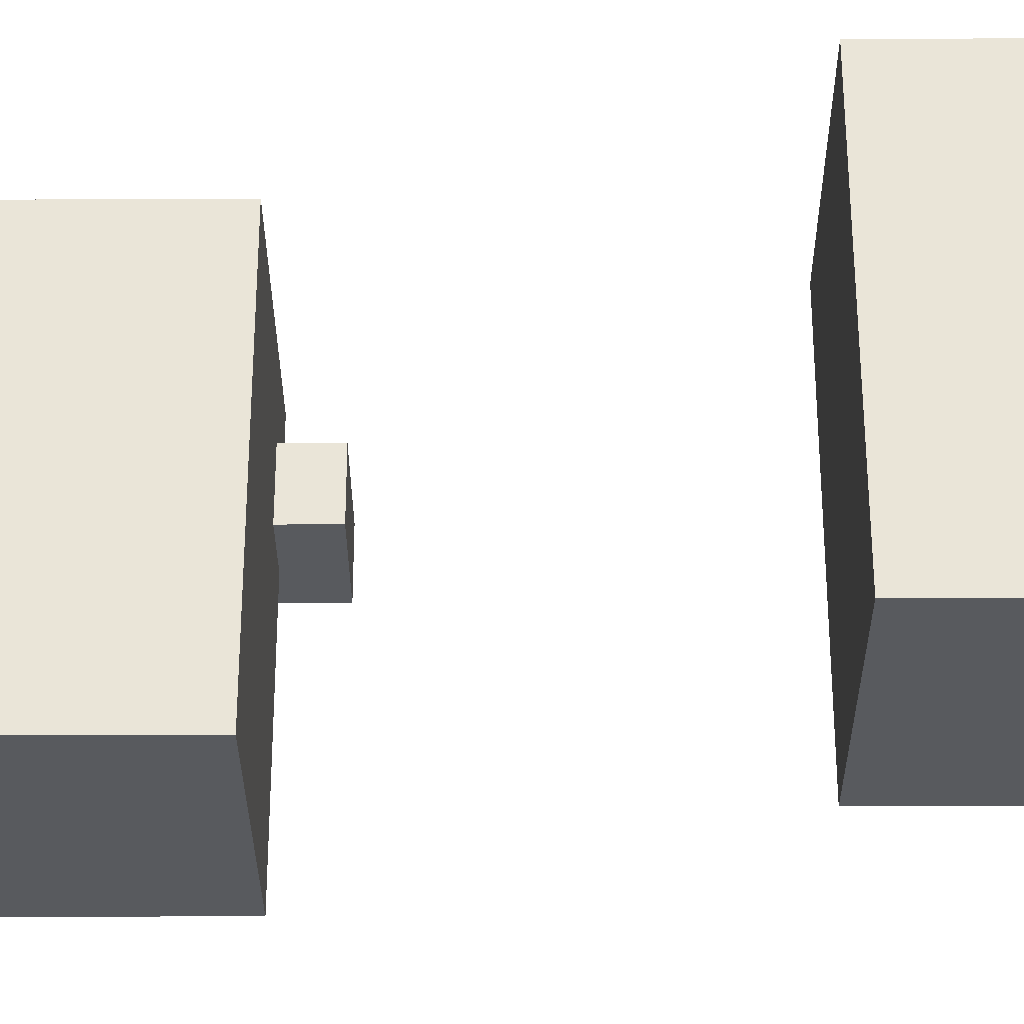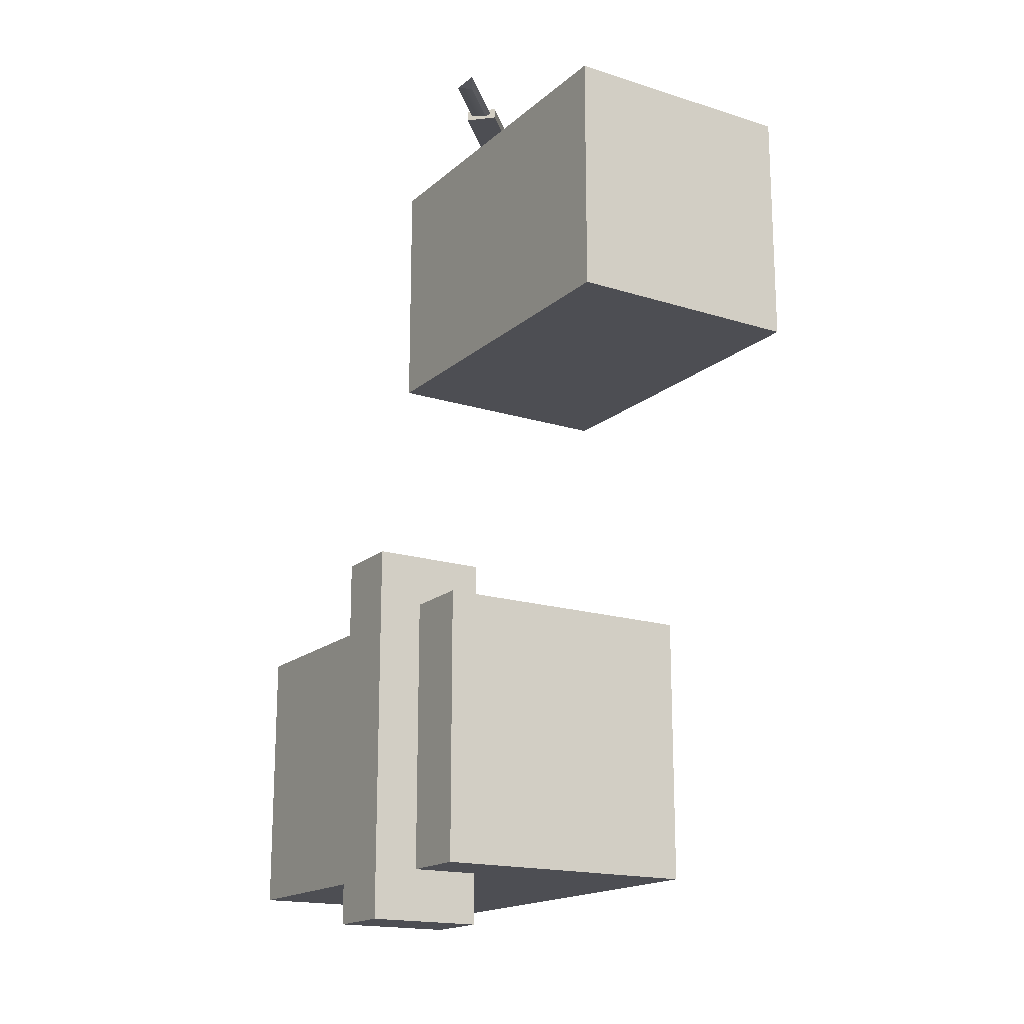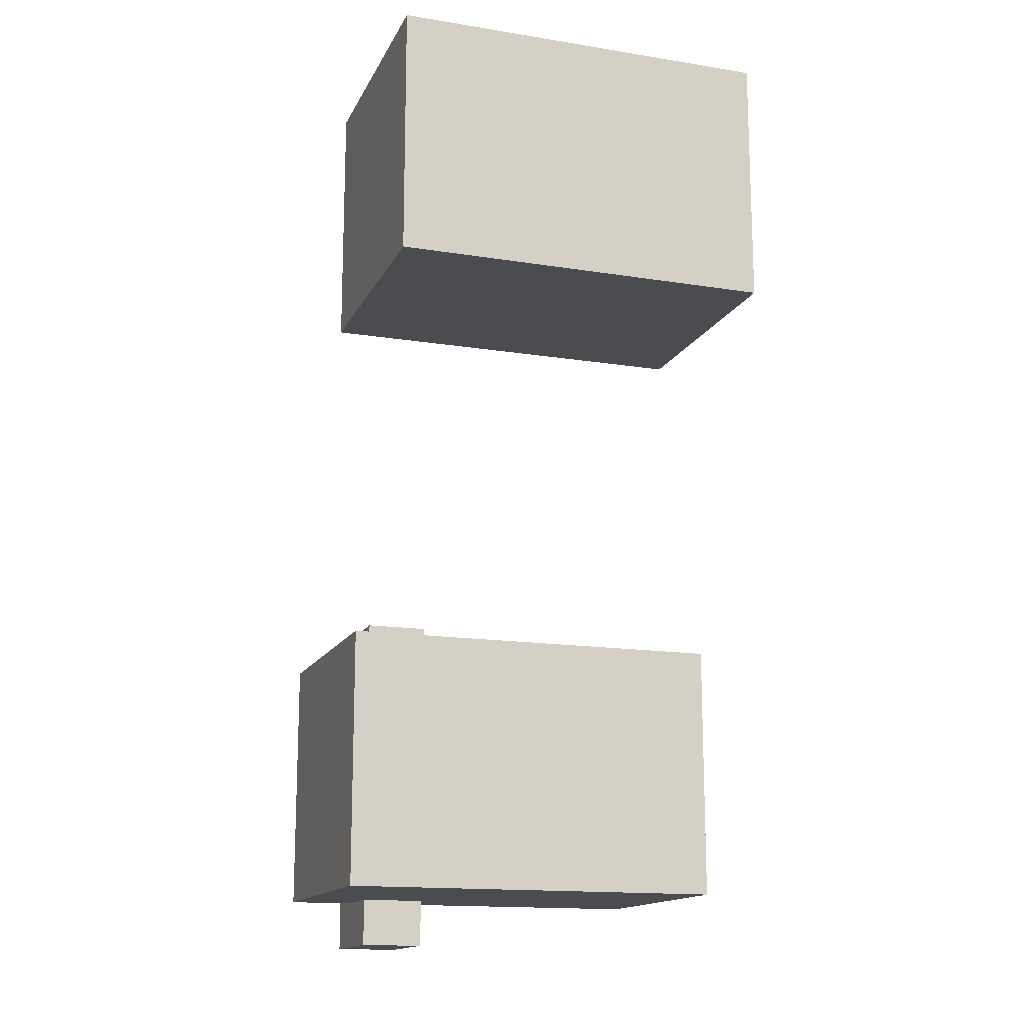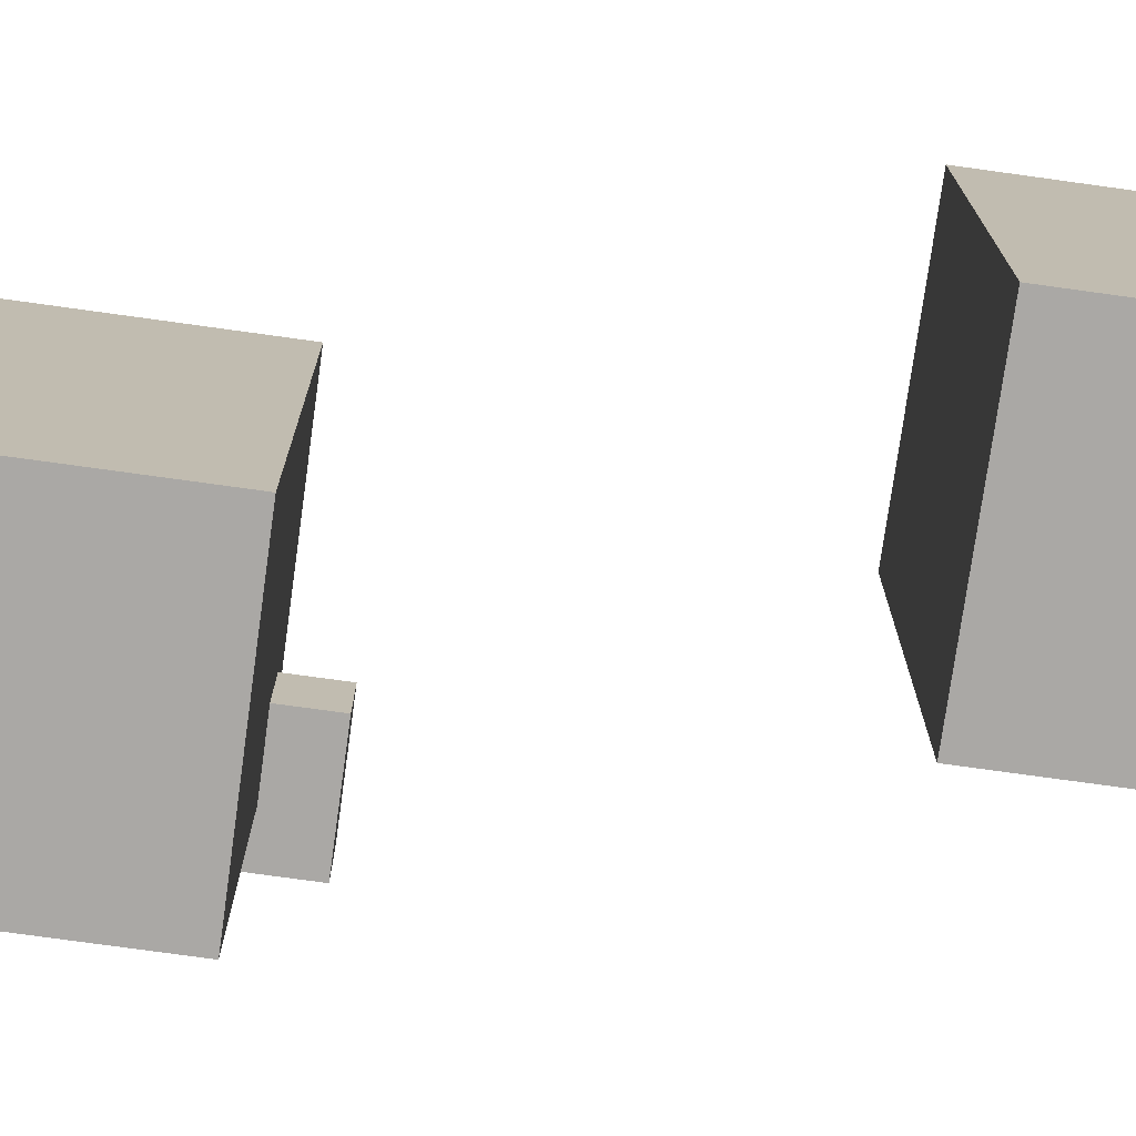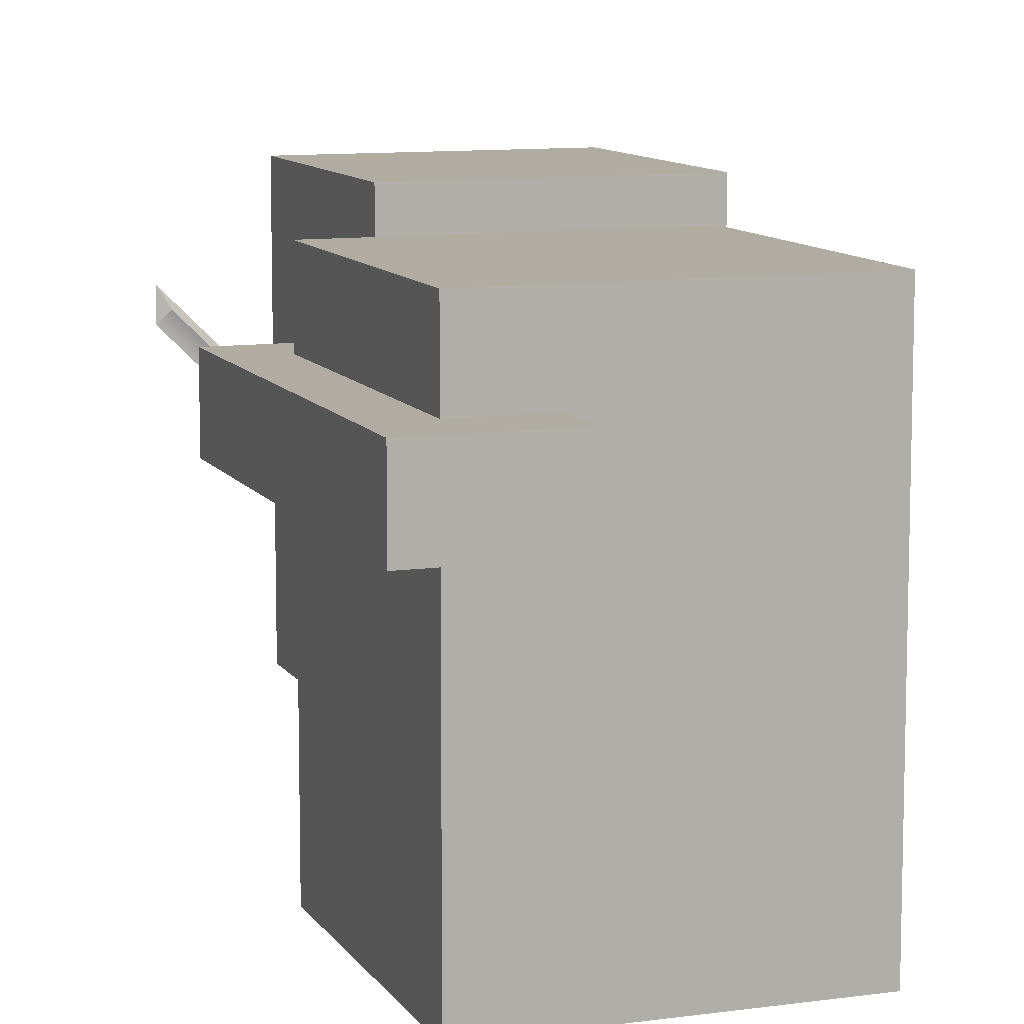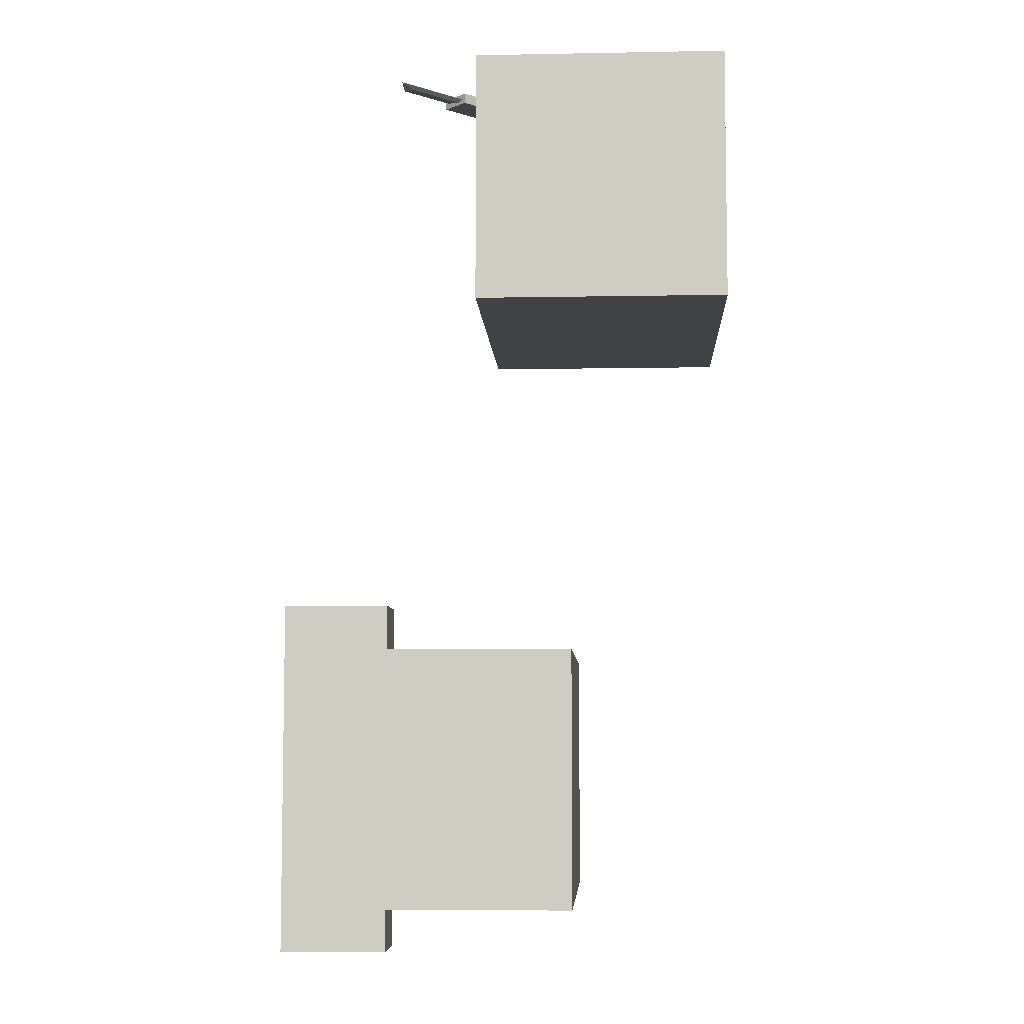
<metadata>
{"format":"obj","ext":"obj","renderer":"f3d","projection":"perspective","resolution":1024,"background":"white","views":[{"elev":-30.9,"azim":-89.7,"up":"+Y"},{"elev":-17.4,"azim":148.0,"up":"+Z"},{"elev":-15.2,"azim":-108.8,"up":"+Z"},{"elev":-75.1,"azim":-97.9,"up":"+Y"},{"elev":10.2,"azim":160.3,"up":"+Y"},{"elev":-6.7,"azim":-176.9,"up":"+Z"}]}
</metadata>
<code>
g Mesh1 Group1 Player_model1 Model
v 23.77 0 -99.47
v 23.77 0 -75.47
v 23.77 36 -75.47
v 23.77 36 -99.47
f 1 2 3 4
v 47.77 0 -99.47
v 47.77 0 -75.47
f 5 6 2 1
v 47.77 36 -99.47
v 47.77 36 -75.47
f 6 5 7 8
f 5 1 4 7
f 8 7 4 3
f 2 6 8 3
g Mesh2 Group1 Player_model1 Model
l 6 5
l 2 6
l 2 3
l 1 2
l 1 4
l 5 1
l 5 7
l 8 7
l 3 8
l 4 3
l 7 4
l 6 8
g Mesh3 Player_model1 Model
v 41.77 30 -104
v 41.77 30 -70.97
v 51.77 30 -70.97
v 51.77 30 -75.12
v 51.77 30 -77.37
v 51.77 30 -104
f 9 10 11 12 13 14
v 41.77 24 -70.97
v 41.77 24 -104
f 15 10 9 16
v 51.77 24 -70.97
f 10 15 17 11
v 51.77 24 -104
v 51.77 24 -80.45
v 51.77 24 -78.2
f 15 16 18 19 20 17
f 16 9 14 18
f 14 13 19 18
f 19 13 12 20
f 17 20 12 11
g Mesh4 Player_model1 Model
l 10 9
l 10 11
l 15 10
l 16 15
l 16 18
l 9 16
l 9 14
l 13 14
l 12 13
l 11 12
l 17 11
l 20 17
l 19 20
l 19 13
l 18 19
l 14 18
l 20 12
l 15 17
g Mesh5 Group2 Chaser1 Model
v 8.815 7.105e-15 -41.95
v 8.815 7.105e-15 -17.95
v 8.815 36 -17.95
v 8.815 36 -41.95
f 21 22 23 24
v 32.81 7.105e-15 -41.95
v 32.81 7.105e-15 -17.95
f 25 26 22 21
v 32.81 36 -41.95
v 32.81 36 -17.95
f 26 25 27 28
f 25 21 24 27
f 28 27 24 23
f 22 26 28 23
g Mesh6 Group2 Chaser1 Model
l 26 25
l 22 26
l 22 23
l 21 22
l 21 24
l 25 21
l 25 27
l 28 27
l 23 28
l 24 23
l 27 24
l 26 28
g Mesh7 Group4 Group3 Chaser1 Model
v 35 22.03 -17.95
v 37.12 19.91 -17.95
v 30.76 13.54 -17.95
v 28.64 15.66 -17.95
f 29 30 31 32
v 35 22.03 -16.95
v 37.12 19.91 -16.95
f 30 29 33 34
v 28.64 15.66 -16.95
f 29 32 35 33
v 30.76 13.54 -16.95
f 32 31 36 35
f 31 30 34 36
f 34 33 35 36
g Mesh8 Group4 Group3 Chaser1 Model
l 30 29
l 31 30
l 32 31
l 29 32
l 29 33
l 34 33
l 30 34
l 36 34
l 35 36
l 33 35
l 32 35
l 31 36
g Mesh9 Group3 Chaser1 Model
f 29 33 34 30
g Mesh10 Group3 Chaser1 Model
v 29.35 16.37 -16.95
v 29.35 16.37 -17.95
v 31.47 14.25 -17.95
v 31.47 14.25 -16.95
f 37 38 39 40
g Mesh11 Group3 Chaser1 Model
v 30.05 17.08 -17.95
v 30.05 17.08 -16.95
v 32.17 14.96 -16.95
v 32.17 14.96 -17.95
f 41 42 43 44
g Mesh12 Group3 Chaser1 Model
v 30.76 17.79 -16.95
v 30.76 17.79 -17.95
v 32.88 15.66 -17.95
v 32.88 15.66 -16.95
f 45 46 47 48
g Mesh13 Group3 Chaser1 Model
v 31.47 18.49 -17.95
v 31.47 18.49 -16.95
v 33.59 16.37 -16.95
v 33.59 16.37 -17.95
f 49 50 51 52
g Mesh14 Group3 Chaser1 Model
v 32.17 19.2 -16.95
v 32.17 19.2 -17.95
v 34.3 17.08 -17.95
v 34.3 17.08 -16.95
f 53 54 55 56
g Mesh15 Group3 Chaser1 Model
v 32.88 19.91 -17.95
v 32.88 19.91 -16.95
v 35 17.79 -16.95
v 35 17.79 -17.95
f 57 58 59 60
g Mesh16 Group3 Chaser1 Model
v 33.59 20.61 -16.95
v 33.59 20.61 -17.95
v 35.71 18.49 -17.95
v 35.71 18.49 -16.95
f 61 62 63 64
g Mesh17 Group3 Chaser1 Model
v 34.3 21.32 -17.95
v 34.3 21.32 -16.95
v 36.42 19.2 -16.95
v 36.42 19.2 -17.95
f 65 66 67 68
g Mesh18 Group3 Chaser1 Model
l 42 41
l 42 43
l 43 44
l 44 41
g Mesh19 Group3 Chaser1 Model
l 59 60
l 58 59
l 57 58
l 60 57
g Mesh20 Group3 Chaser1 Model
l 63 64
l 62 63
l 62 61
l 64 61
g Mesh21 Group3 Chaser1 Model
l 67 68
l 66 67
l 65 66
l 68 65
g Mesh22 Group3 Chaser1 Model
l 50 51
l 50 49
l 52 49
l 51 52
g Mesh23 Group3 Chaser1 Model
l 55 56
l 54 55
l 54 53
l 56 53
g Mesh24 Group3 Chaser1 Model
l 35 36
l 35 32
g Mesh25 Group3 Chaser1 Model
l 48 45
l 47 48
l 46 47
l 46 45
g Mesh26 Group3 Chaser1 Model
l 38 37
l 38 39
l 39 40
l 40 37
g Mesh27 Group3 Chaser1 Model
l 29 33
l 30 29
l 34 30
l 33 34
g Mesh28 Chaser1 Model
v 35.71 21.32 -17.2
v 35.36 21.68 -17.45
v 35.71 21.32 -17.7
v 35.79 21.24 -17.67
v 35.88 21.15 -17.63
v 35.97 21.06 -17.6
v 36.06 20.98 -17.57
v 36.14 20.89 -17.54
v 36.23 20.8 -17.52
v 36.32 20.71 -17.5
v 36.41 20.62 -17.48
v 36.5 20.53 -17.47
v 36.59 20.44 -17.46
v 36.68 20.35 -17.46
v 36.77 20.26 -17.45
v 36.68 20.35 -17.45
v 36.59 20.44 -17.45
v 36.5 20.53 -17.44
v 36.41 20.62 -17.43
v 36.32 20.71 -17.41
v 36.23 20.8 -17.39
v 36.14 20.89 -17.37
v 36.06 20.98 -17.34
v 35.97 21.06 -17.31
v 35.88 21.15 -17.28
v 35.79 21.24 -17.24
f 69 70 71 72 73 74 75 76 77 78 79 80 81 82 83 84 85 86 87 88 89 90 91 92 93 94
v 39.95 25.56 -17.2
v 39.6 25.92 -17.45
f 70 69 95 96
v 40.04 25.48 -17.24
f 69 94 97 95
v 40.12 25.39 -17.28
f 94 93 98 97
v 40.21 25.31 -17.31
f 93 92 99 98
v 40.3 25.22 -17.34
f 92 91 100 99
v 40.39 25.13 -17.37
f 91 90 101 100
v 40.48 25.04 -17.39
f 90 89 102 101
v 40.56 24.95 -17.41
f 89 88 103 102
v 40.65 24.86 -17.43
f 88 87 104 103
v 40.74 24.77 -17.44
f 87 86 105 104
v 40.83 24.68 -17.45
f 86 85 106 105
v 40.92 24.59 -17.45
f 85 84 107 106
v 41.01 24.5 -17.45
f 84 83 108 107
v 40.92 24.59 -17.46
f 83 82 109 108
v 40.83 24.68 -17.46
f 82 81 110 109
v 40.74 24.77 -17.47
f 81 80 111 110
v 40.65 24.86 -17.48
f 80 79 112 111
v 40.56 24.95 -17.5
f 79 78 113 112
v 40.48 25.04 -17.52
f 78 77 114 113
v 40.39 25.13 -17.54
f 77 76 115 114
v 40.3 25.22 -17.57
f 76 75 116 115
v 40.21 25.31 -17.6
f 75 74 117 116
v 40.12 25.39 -17.63
f 74 73 118 117
v 40.04 25.48 -17.67
f 73 72 119 118
v 39.95 25.56 -17.7
f 72 71 120 119
f 71 70 96 120
f 96 95 120
v 40.97 27.29 -17.45
f 95 121 96
f 95 120 121
f 119 120 95 97 98 99 100 101 102 103 104 105 106 107 108 109 110 111 112 113 114 115 116 117 118
f 108 120 119 118 117 116 115 114 113 112 111 110 109
f 120 108 121
f 108 95 121
f 95 108 107 106 105 104 103 102 101 100 99 98 97
f 121 120 96
g Mesh29 Chaser1 Model
v 35.36 21.68 -16.95
v 36.06 20.97 -16.95
l 122 123
g Mesh30 Chaser1 Model
l 82 81
l 83 82
l 83 84
l 83 108
l 108 107
l 108 109
l 108 95
l 121 108
l 96 121
l 95 96
l 95 120
l 69 95
l 69 70
l 94 69
l 93 94
l 92 93
l 91 92
l 90 91
l 89 90
l 88 89
l 87 88
l 86 87
l 85 86
l 84 85
l 71 70
l 72 71
l 73 72
l 74 73
l 75 74
l 76 75
l 77 76
l 78 77
l 79 78
l 80 79
l 81 80
l 71 120
l 120 96
l 119 120
l 118 119
l 117 118
l 116 117
l 115 116
l 114 115
l 113 114
l 112 113
l 111 112
l 110 111
l 109 110
l 120 121
l 108 120
l 95 121
l 97 95
l 98 97
l 99 98
l 100 99
l 101 100
l 102 101
l 103 102
l 104 103
l 105 104
l 106 105
l 107 106
l 70 96

</code>
